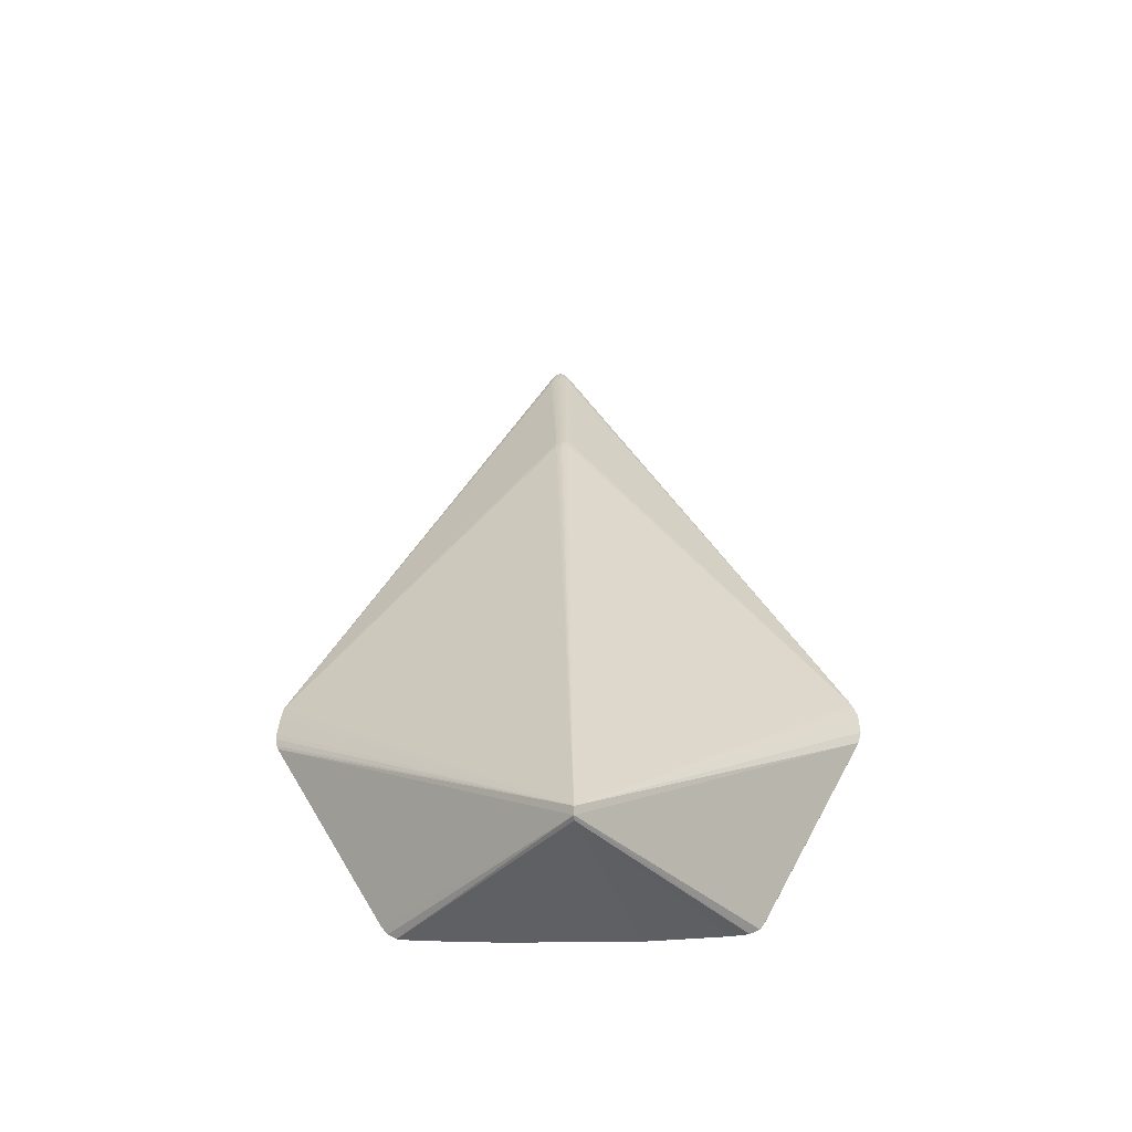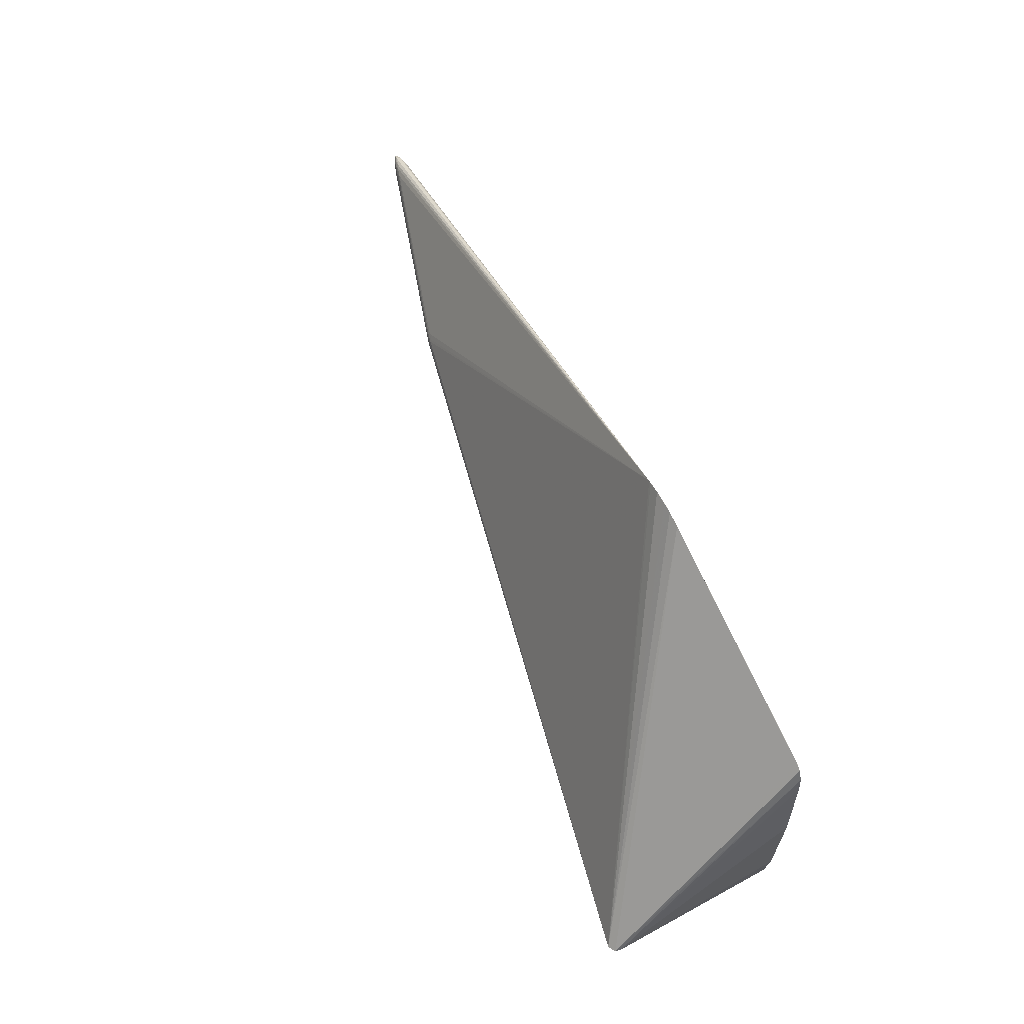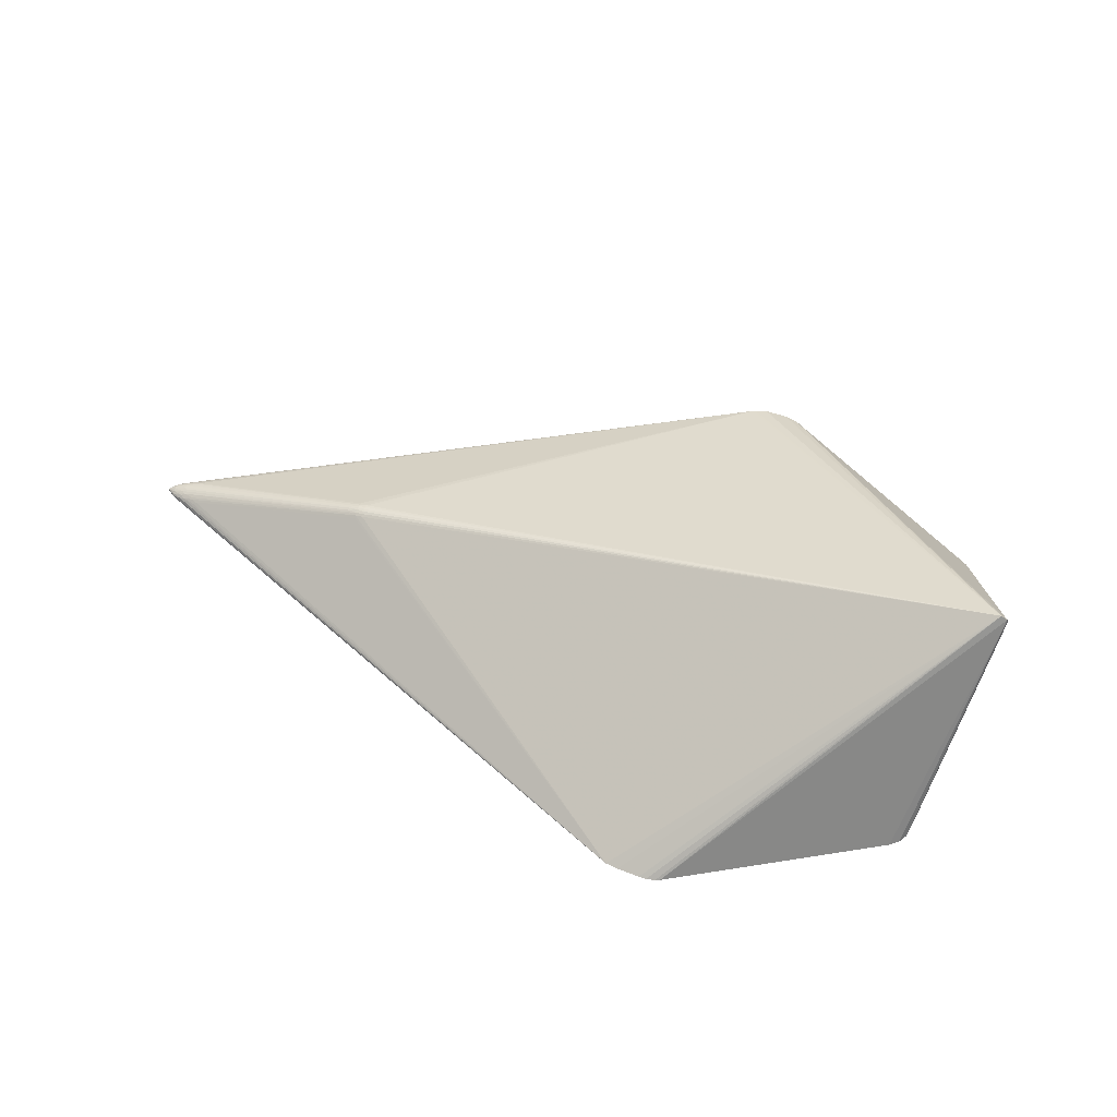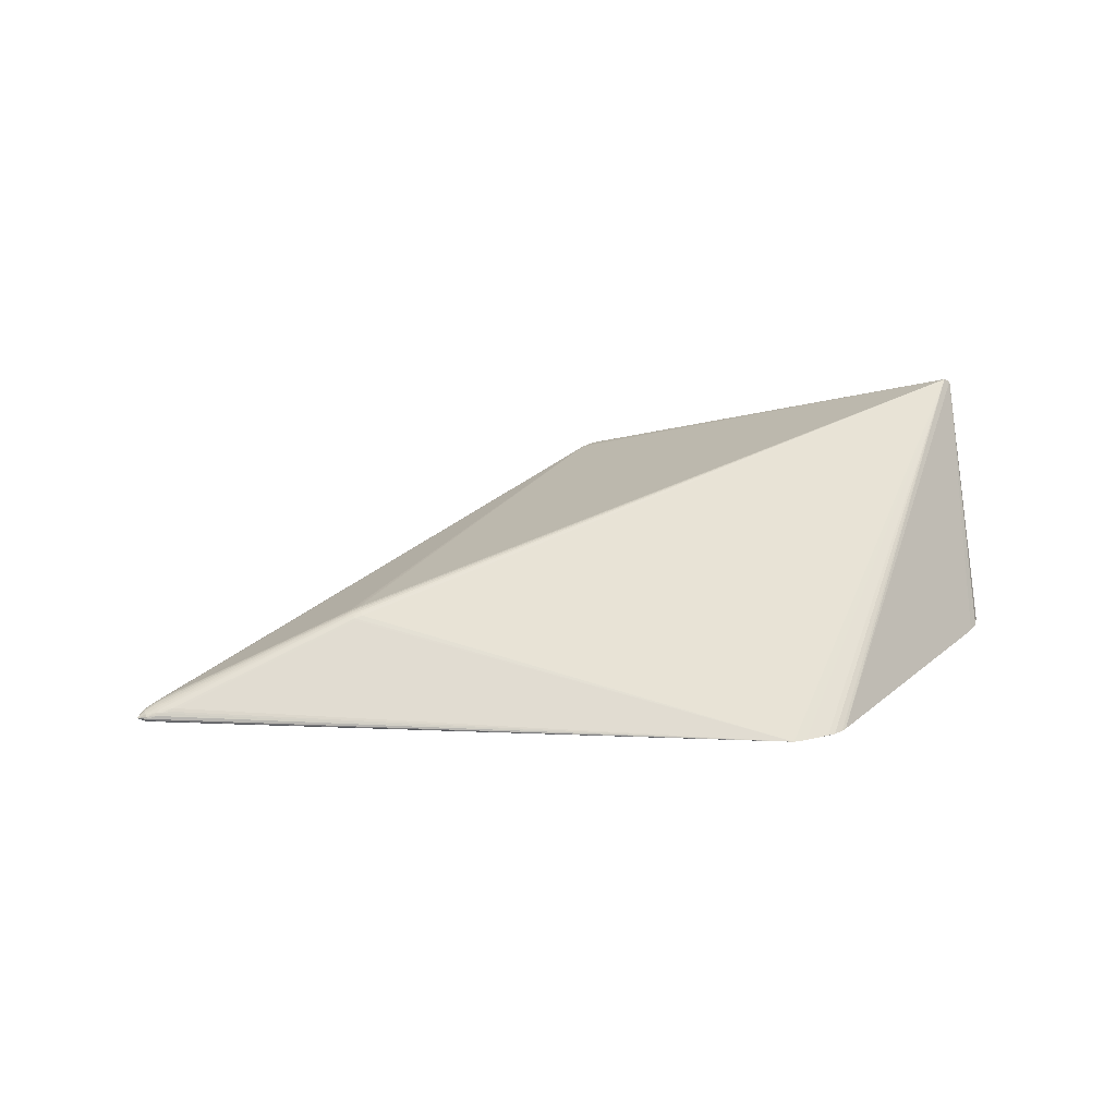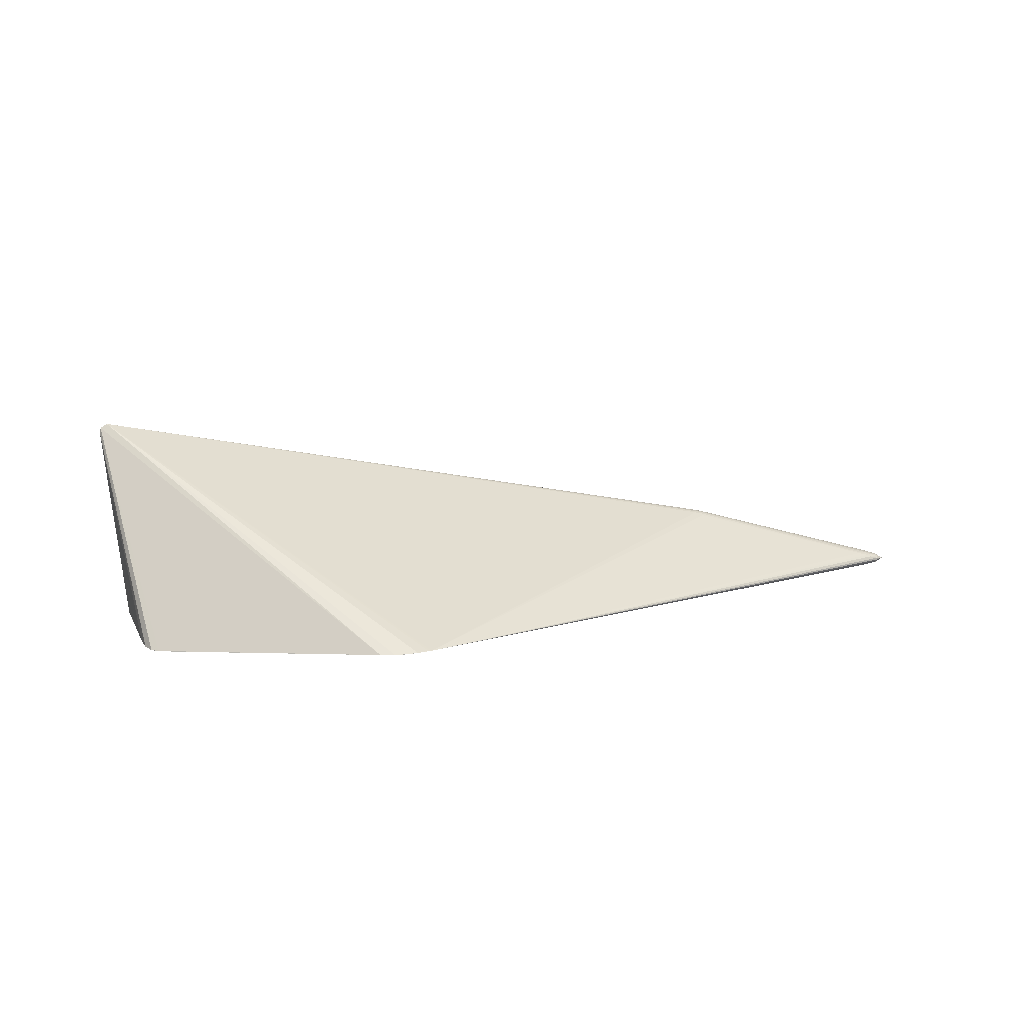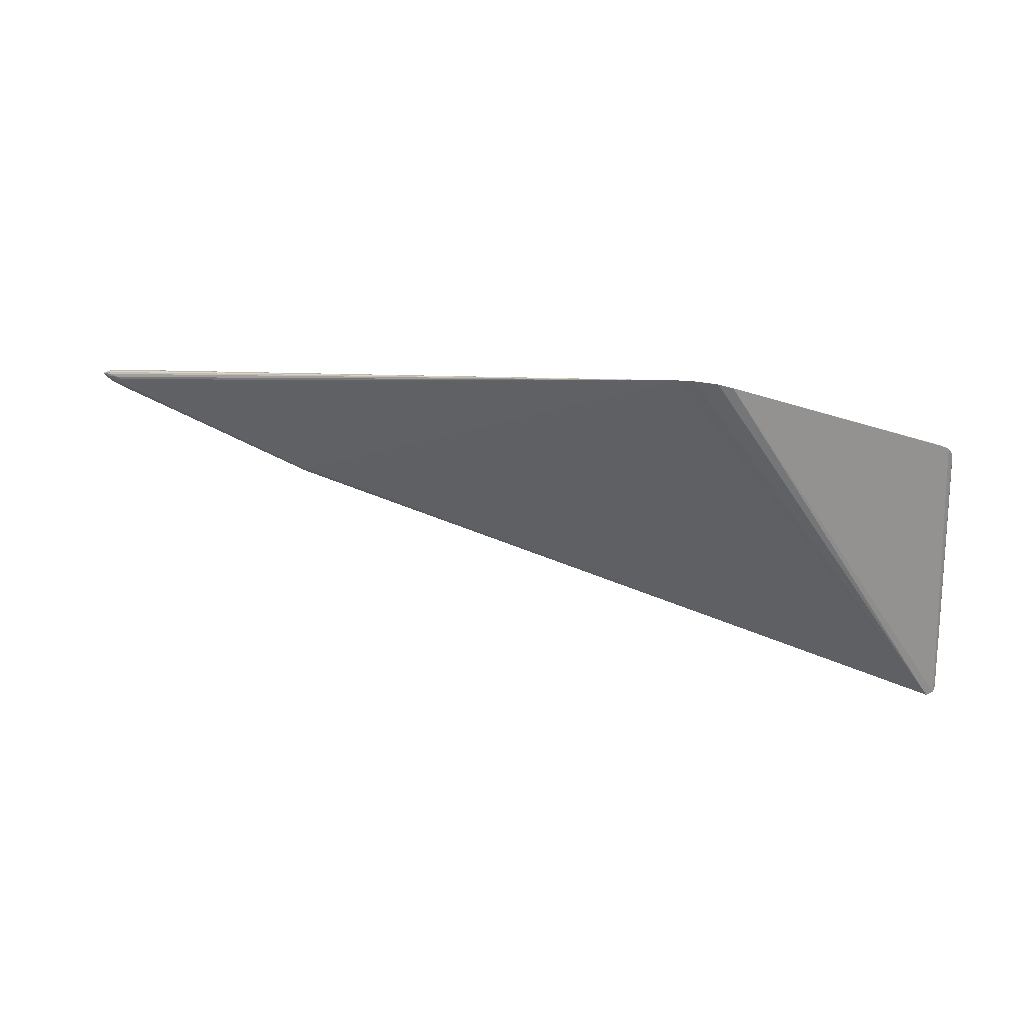
<metadata>
{"format":"obj","ext":"obj","renderer":"f3d","projection":"perspective","resolution":1024,"background":"white","views":[{"elev":40.6,"azim":89.1,"up":"+Z"},{"elev":65.7,"azim":63.5,"up":"+Y"},{"elev":60.3,"azim":17.2,"up":"+Z"},{"elev":36.0,"azim":-21.3,"up":"+Z"},{"elev":13.7,"azim":167.9,"up":"+Z"},{"elev":73.6,"azim":9.6,"up":"+Y"}]}
</metadata>
<code>
v -0.5662 0.0005318 -0.02046
v -0.0146 -7.46e-05 -0.06557
v 0.1641 0.0003853 -0.06435
v 0.3168 0.0004296 -0.05742
v -0.1542 -9.232e-05 -0.06254
v -0.3133 -0.004507 0.05504
v -0.3133 -0.007531 0.054
v -0.3133 0.004766 0.05518
v -0.3132 0.00779 0.05417
v 0.3789 -0.1913 -0.02535
v 0.3805 0.1919 -0.02509
v 0.3943 0.1761 -0.024
v -0.5407 -0.006394 -0.02628
v -0.5407 0.0003238 -0.02716
v -0.5408 0.0007735 -0.009575
v -0.5408 -0.005597 -0.01027
v -0.5408 -0.01054 -0.0123
v -0.08238 7.217e-05 -0.06492
v -0.01461 -0.01296 -0.06454
v -0.08239 -0.01227 -0.06364
v 0.07174 5.851e-05 -0.0656
v 0.1641 -0.01228 -0.06325
v 0.07173 -0.01294 -0.06439
v 0.2496 0.0006525 -0.06126
v 0.3167 -0.01015 -0.05653
v 0.2496 -0.01104 -0.06037
v -0.5407 0.007112 -0.02634
v -0.5408 0.007023 -0.01037
v -0.5408 0.0118 -0.01249
v -0.01459 0.01281 -0.06401
v 0.07175 0.01304 -0.06431
v 0.1641 0.01298 -0.06302
v 0.2496 0.01227 -0.06
v 0.3168 0.01096 -0.05644
v -0.1523 -0.01154 -0.06131
v 0.3565 -0.009667 -0.05303
v 0.3569 -3.316e-05 -0.05369
v 0.3754 -0.01113 -0.04841
v 0.4252 -0.000147 0.1994
v 0.1161 0.3166 -0.006966
v 0.08514 -0.313 -0.006398
v 0.1322 -0.3176 -0.006243
v 0.09384 0.314 -0.005687
v 0.12 0.318 -0.006422
v 0.1312 0.318 -0.006826
v -0.3218 -0.006039 0.05213
v -0.3047 -0.007981 0.05582
v 0.3887 -0.1846 -0.02469
v 0.3989 -0.1566 -0.02223
v 0.3982 0.1562 -0.0224
v -0.5561 0.0005221 -0.02477
v -0.5562 -0.003111 -0.01502
v -0.5562 -0.005987 -0.01622
v -0.5562 -0.007679 -0.01801
v -0.5561 -0.007891 -0.02027
v -0.5561 -0.006412 -0.02259
v -0.0146 -0.006582 -0.06543
v 0.02699 -2.801e-05 -0.06568
v 0.1641 -0.005981 -0.0641
v 0.2085 0.0005715 -0.06298
v 0.3168 -0.004888 -0.05722
v -0.5561 0.004483 -0.02422
v -0.01459 0.006433 -0.06513
v 0.1641 0.006752 -0.064
v -0.1528 -0.005642 -0.06249
v 0.34 -0.004834 -0.0554
v 0.34 0.000272 -0.05568
v 0.1472 -0.314 -0.006498
v 0.1466 0.3139 -0.006937
v -0.3218 0.0007095 0.05335
v -0.3047 -0.00159 0.05754
v -0.3218 0.002656 0.0532
v -0.3047 0.008071 0.05605
v 0.3951 -0.1752 -0.02394
v 0.3946 0.1748 -0.02401
v -0.5561 -0.003438 -0.02422
v -0.5562 0.0005264 -0.01459
v -0.5223 -0.01403 -0.008376
v -0.05138 -0.0001249 -0.06543
v 0.118 0.0002005 -0.06519
v 0.02699 -0.006583 -0.06544
v 0.2862 0.0005928 -0.05934
v 0.2085 -0.005575 -0.06279
v -0.5222 0.008752 -0.02779
v -0.5561 0.004164 -0.01502
v -0.5561 0.007038 -0.01623
v -0.5561 0.008729 -0.01801
v -0.5561 0.008939 -0.02027
v -0.5561 0.007458 -0.0226
v -0.05137 0.006304 -0.06483
v 0.118 0.006699 -0.06487
v 0.2862 0.006179 -0.05904
v 0.3168 0.005748 -0.05719
v -0.16 -0.0001553 -0.06224
v -0.16 0.005326 -0.06169
v 0.3733 -0.01441 -0.04904
v 0.09029 0.3135 -0.006033
v 0.1047 0.3166 -0.006368
v -0.3218 -0.002206 0.05313
v -0.3133 -0.0003936 0.05566
v -0.3132 -0.01044 0.05242
v -0.3047 0.001662 0.05756
v -0.3047 0.0049 0.0571
v -0.3133 0.00271 0.05556
v -0.3046 0.01115 0.05454
v -0.3132 0.01073 0.05271
v -0.3047 -0.004815 0.05692
v -0.3218 0.004589 0.05283
v 0.3863 -0.1859 -0.02495
v 0.3729 -0.193 -0.02533
v 0.3792 0.1926 -0.02531
v 0.388 0.1873 -0.02488
v 0.3878 0.1873 -0.02501
v 0.3981 0.1575 -0.02238
v 0.4095 -0.06947 -0.01384
v -0.545 -0.00276 -0.02642
v -0.5283 -0.002767 -0.02821
v -0.5283 -0.005718 -0.02784
v -0.5451 -0.002251 -0.011
v -0.5451 -0.007448 -0.01228
v -0.5283 -0.01136 -0.008667
v -0.5283 -0.009159 -0.007772
v -0.5451 -0.01099 -0.01456
v -0.5283 -0.01449 -0.01063
v -0.545 -0.008138 -0.02476
v -0.05138 -0.006554 -0.06532
v -0.05139 -0.01285 -0.06437
v -0.08207 -0.006305 -0.0648
v 0.118 -0.006298 -0.0649
v 0.118 -0.01271 -0.064
v 0.07174 -0.006498 -0.06531
v 0.2862 -0.004993 -0.05917
v 0.2862 -0.01052 -0.05849
v 0.2496 -0.005222 -0.06109
v -0.545 0.003564 -0.02641
v -0.5282 0.005809 -0.02785
v -0.5282 0.002802 -0.02818
v -0.5451 0.003597 -0.01104
v -0.5451 0.008648 -0.01237
v -0.5283 0.01098 -0.008092
v -0.5283 0.01304 -0.009059
v -0.545 0.01214 -0.01471
v -0.545 0.009027 -0.02484
v -0.5282 0.01062 -0.02667
v -0.08269 0.00645 -0.0642
v 0.027 0.006527 -0.06532
v 0.027 0.01295 -0.06431
v 0.07175 0.006615 -0.06528
v 0.2085 0.006718 -0.06262
v 0.2085 0.01273 -0.06167
v 0.2496 0.006527 -0.06091
v 0.02698 -0.01301 -0.06454
v 0.2085 -0.01167 -0.06201
v 0.41 0.06914 -0.01416
v 0.118 0.01306 -0.0639
v 0.2862 0.01164 -0.05821
v -0.1595 -0.006002 -0.06186
v 0.34 -0.009876 -0.05468
v 0.3569 -0.005034 -0.05364
v 0.3686 -0.005591 -0.05122
v 0.3679 -0.009974 -0.0513
v 0.34 0.01039 -0.05477
v 0.3569 0.004968 -0.05323
v 0.34 0.005378 -0.05549
v 0.4338 6.967e-05 0.189
v 0.4325 -0.0003451 0.1949
v 0.09884 -0.3151 -0.006355
v 0.142 -0.3158 -0.006501
v 0.124 -0.3173 -0.006242
v 0.1242 -0.3173 -0.006001
v 0.1061 0.3181 -0.006085
v 0.1238 0.318 -0.006642
v 0.1227 0.318 -0.006867
f 73 39 97
f 141 106 97
f 165 166 74
f 43 39 171
f 171 97 43
f 43 97 39
f 73 97 105
f 105 97 106
f 142 97 87
f 42 39 170
f 42 170 169
f 108 140 28
f 86 142 87
f 86 87 1
f 1 85 86
f 97 143 89
f 97 95 84
f 168 39 42
f 41 35 20
f 20 35 65
f 130 131 129
f 23 131 130
f 23 168 42
f 130 168 23
f 140 108 9
f 9 106 141
f 141 140 9
f 73 105 9
f 9 105 106
f 1 54 53
f 28 85 138
f 72 138 15
f 72 108 28
f 28 138 72
f 139 85 28
f 139 86 85
f 139 140 141
f 28 140 139
f 1 87 88
f 88 89 1
f 87 97 88
f 97 89 88
f 98 97 171
f 98 95 97
f 145 5 95
f 97 84 144
f 62 89 143
f 1 89 62
f 55 54 1
f 41 54 55
f 47 41 39
f 68 166 39
f 39 168 68
f 41 20 167
f 167 169 170
f 39 41 167
f 167 170 39
f 65 5 18
f 5 145 18
f 126 18 79
f 131 23 152
f 152 81 131
f 42 19 152
f 152 23 42
f 12 166 165
f 148 58 146
f 171 39 44
f 39 45 44
f 39 166 69
f 69 45 39
f 8 9 108
f 108 72 8
f 73 9 8
f 123 53 54
f 123 54 41
f 70 72 15
f 142 86 29
f 86 139 29
f 29 139 141
f 141 97 29
f 97 142 29
f 40 98 171
f 95 98 40
f 40 145 95
f 79 18 90
f 90 18 145
f 65 35 157
f 56 125 41
f 41 55 56
f 56 55 1
f 100 6 71
f 71 102 100
f 39 102 71
f 99 6 100
f 99 16 6
f 100 70 99
f 1 53 52
f 53 120 52
f 52 120 16
f 107 71 6
f 107 47 39
f 39 71 107
f 7 107 6
f 47 107 7
f 101 41 7
f 41 47 7
f 19 126 57
f 57 152 19
f 81 152 57
f 57 58 81
f 127 126 19
f 169 167 127
f 127 167 20
f 127 19 42
f 42 169 127
f 128 20 65
f 65 18 128
f 18 126 128
f 128 127 20
f 126 127 128
f 136 84 95
f 95 137 136
f 95 5 94
f 94 137 95
f 94 5 65
f 65 157 94
f 80 91 3
f 3 59 80
f 80 59 129
f 80 148 91
f 80 129 131
f 79 146 2
f 146 58 2
f 2 126 79
f 2 57 126
f 58 57 2
f 160 38 161
f 153 110 22
f 22 59 153
f 22 168 130
f 22 110 168
f 130 129 22
f 129 59 22
f 115 38 154
f 115 154 165
f 165 154 50
f 154 38 50
f 166 12 112
f 26 110 153
f 155 45 32
f 31 148 146
f 146 147 31
f 155 91 31
f 91 148 31
f 31 45 155
f 171 44 172
f 172 44 45
f 104 8 72
f 104 70 100
f 72 70 104
f 100 102 104
f 73 8 103
f 103 39 73
f 103 102 39
f 103 104 102
f 8 104 103
f 63 146 79
f 79 90 63
f 63 147 146
f 30 147 63
f 63 90 30
f 119 70 15
f 119 99 70
f 16 99 119
f 119 52 16
f 6 16 122
f 121 7 122
f 16 120 122
f 120 121 122
f 78 41 101
f 101 7 78
f 78 7 121
f 124 41 78
f 78 121 124
f 124 121 17
f 17 121 120
f 17 41 124
f 17 123 41
f 53 123 17
f 17 120 53
f 27 143 97
f 97 144 27
f 27 62 143
f 27 144 84
f 84 136 27
f 76 56 1
f 125 56 76
f 41 125 13
f 125 76 13
f 13 76 116
f 117 94 157
f 58 148 21
f 148 80 21
f 21 80 131
f 131 81 21
f 81 58 21
f 96 38 74
f 74 161 96
f 96 161 38
f 158 25 66
f 133 26 132
f 132 26 134
f 74 38 49
f 38 115 49
f 165 74 49
f 49 115 165
f 165 50 114
f 11 69 166
f 166 112 11
f 134 60 24
f 83 60 134
f 153 59 83
f 83 59 3
f 3 60 83
f 83 26 153
f 134 26 83
f 10 26 133
f 110 26 10
f 133 25 10
f 10 25 158
f 158 66 10
f 10 66 36
f 10 68 168
f 168 110 10
f 166 68 10
f 64 60 3
f 3 91 64
f 64 91 155
f 155 32 64
f 45 31 173
f 173 31 147
f 173 147 30
f 30 90 173
f 173 172 45
f 145 40 173
f 173 90 145
f 173 40 171
f 171 172 173
f 52 119 77
f 77 85 1
f 1 52 77
f 77 138 85
f 15 138 77
f 77 119 15
f 46 7 6
f 6 122 46
f 46 122 7
f 116 76 51
f 1 62 51
f 51 76 1
f 14 117 116
f 116 51 14
f 137 94 14
f 94 117 14
f 48 161 74
f 48 109 161
f 48 74 166
f 166 10 48
f 48 10 109
f 61 66 25
f 61 25 133
f 133 132 61
f 132 4 61
f 67 66 61
f 61 4 67
f 159 66 67
f 67 37 159
f 36 66 159
f 159 10 36
f 160 161 159
f 159 37 160
f 161 109 159
f 109 10 159
f 164 37 67
f 67 4 164
f 164 4 93
f 75 114 50
f 75 50 38
f 75 12 165
f 165 114 75
f 75 38 160
f 160 12 75
f 45 69 111
f 69 11 111
f 111 32 45
f 150 32 111
f 111 11 112
f 82 132 134
f 134 24 82
f 82 4 132
f 82 24 92
f 92 93 82
f 93 4 82
f 92 24 151
f 135 14 51
f 62 27 135
f 135 51 62
f 135 27 136
f 135 136 137
f 137 14 135
f 118 13 116
f 116 117 118
f 41 13 118
f 118 117 157
f 118 35 41
f 118 157 35
f 37 164 163
f 160 37 163
f 34 93 92
f 92 111 34
f 113 111 112
f 164 111 113
f 113 163 164
f 160 163 113
f 113 12 160
f 113 112 12
f 156 111 92
f 92 151 156
f 156 151 111
f 150 111 33
f 111 151 33
f 149 24 60
f 149 151 24
f 60 64 149
f 149 32 150
f 149 64 32
f 150 33 149
f 149 33 151
f 162 111 164
f 162 34 111
f 162 164 93
f 93 34 162

</code>
